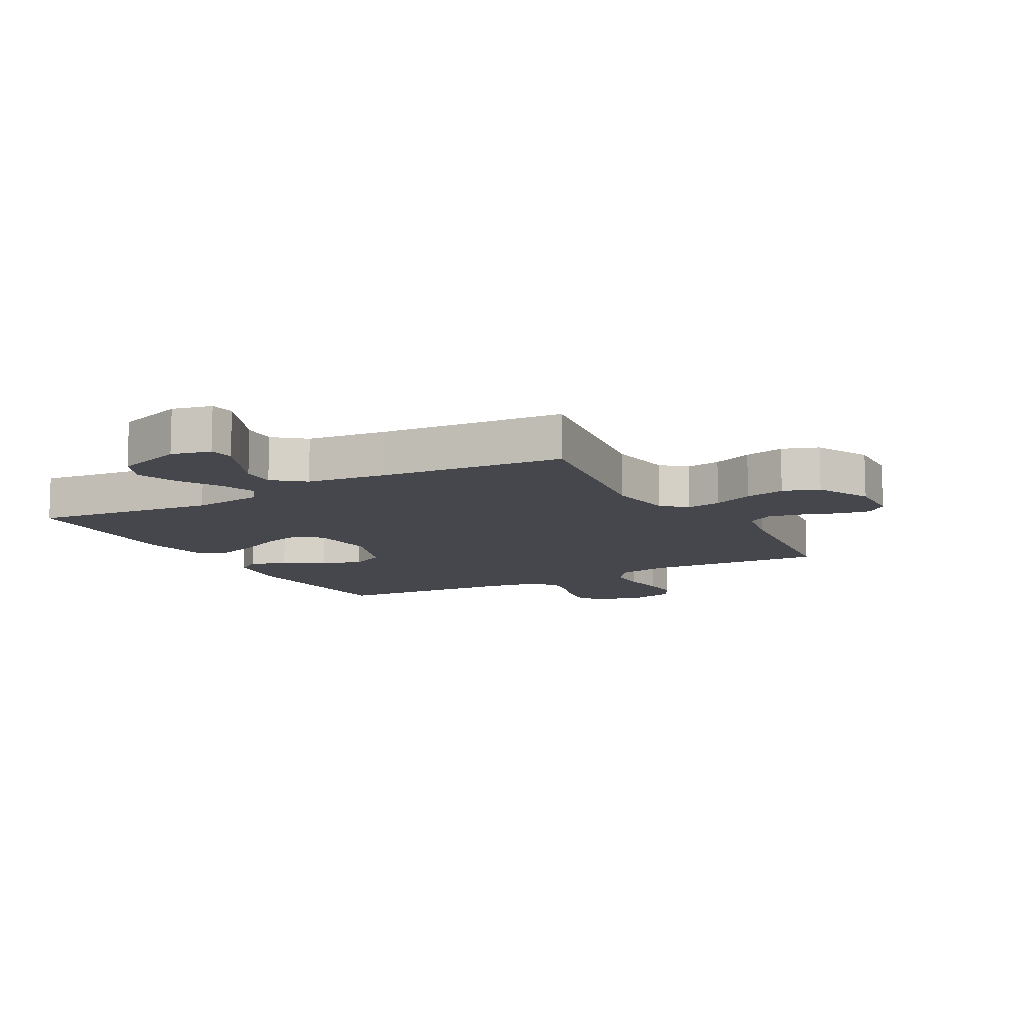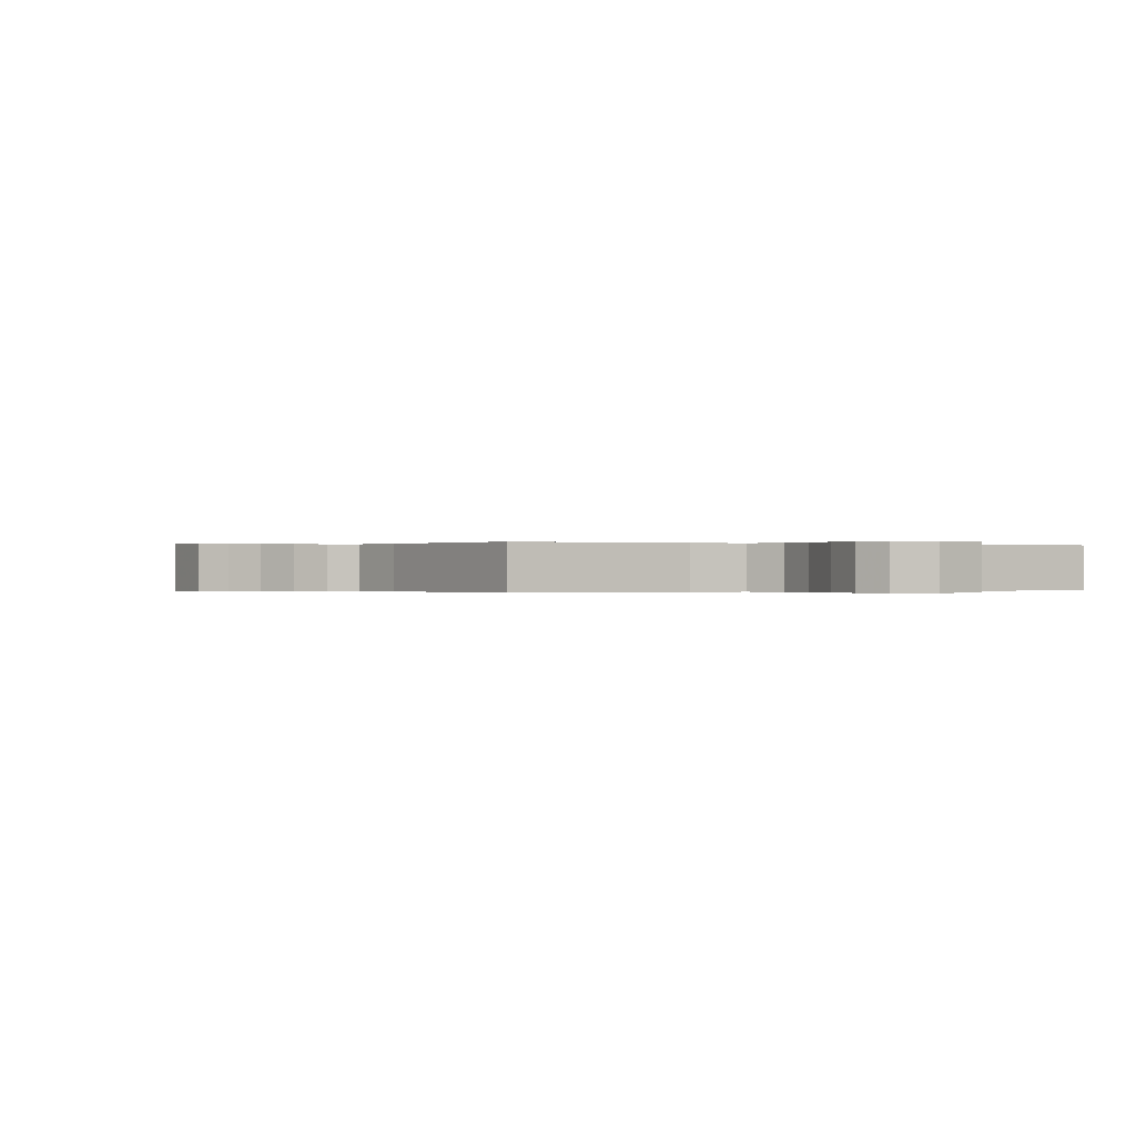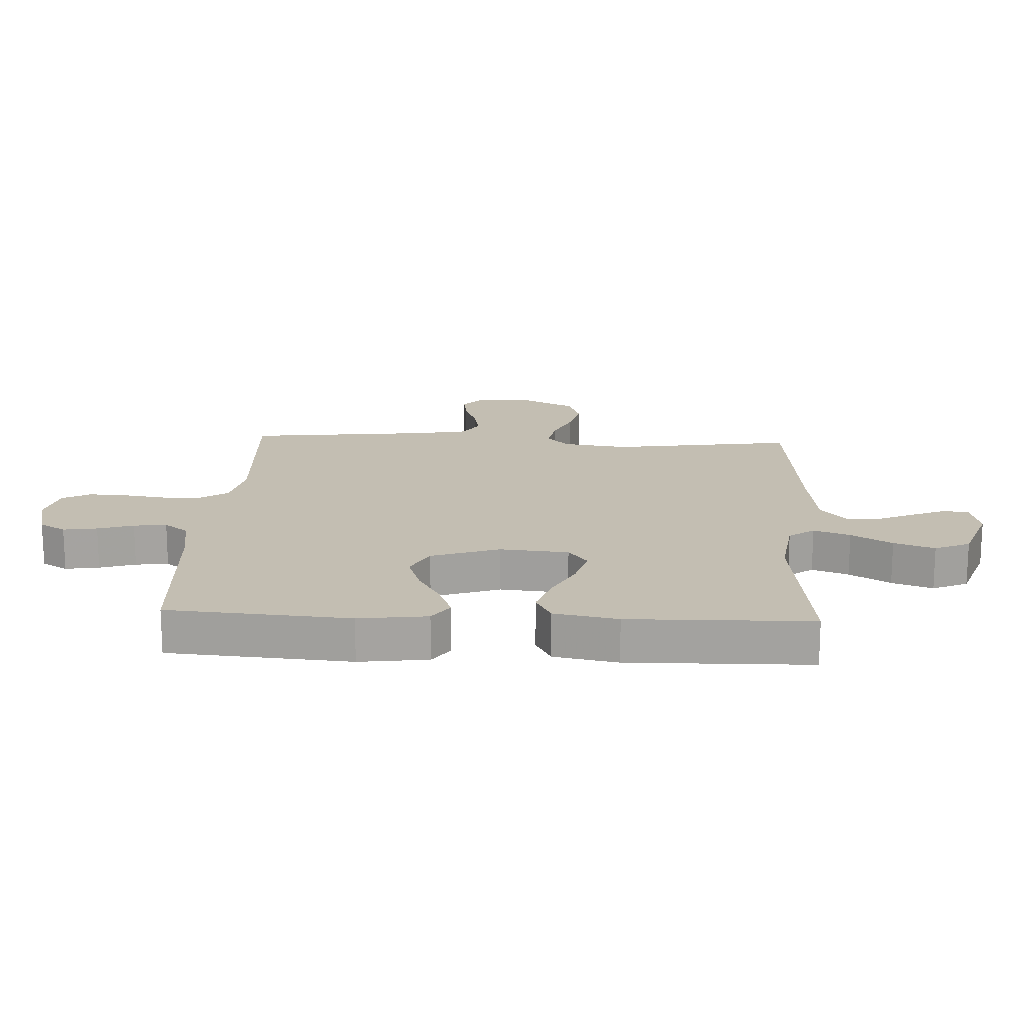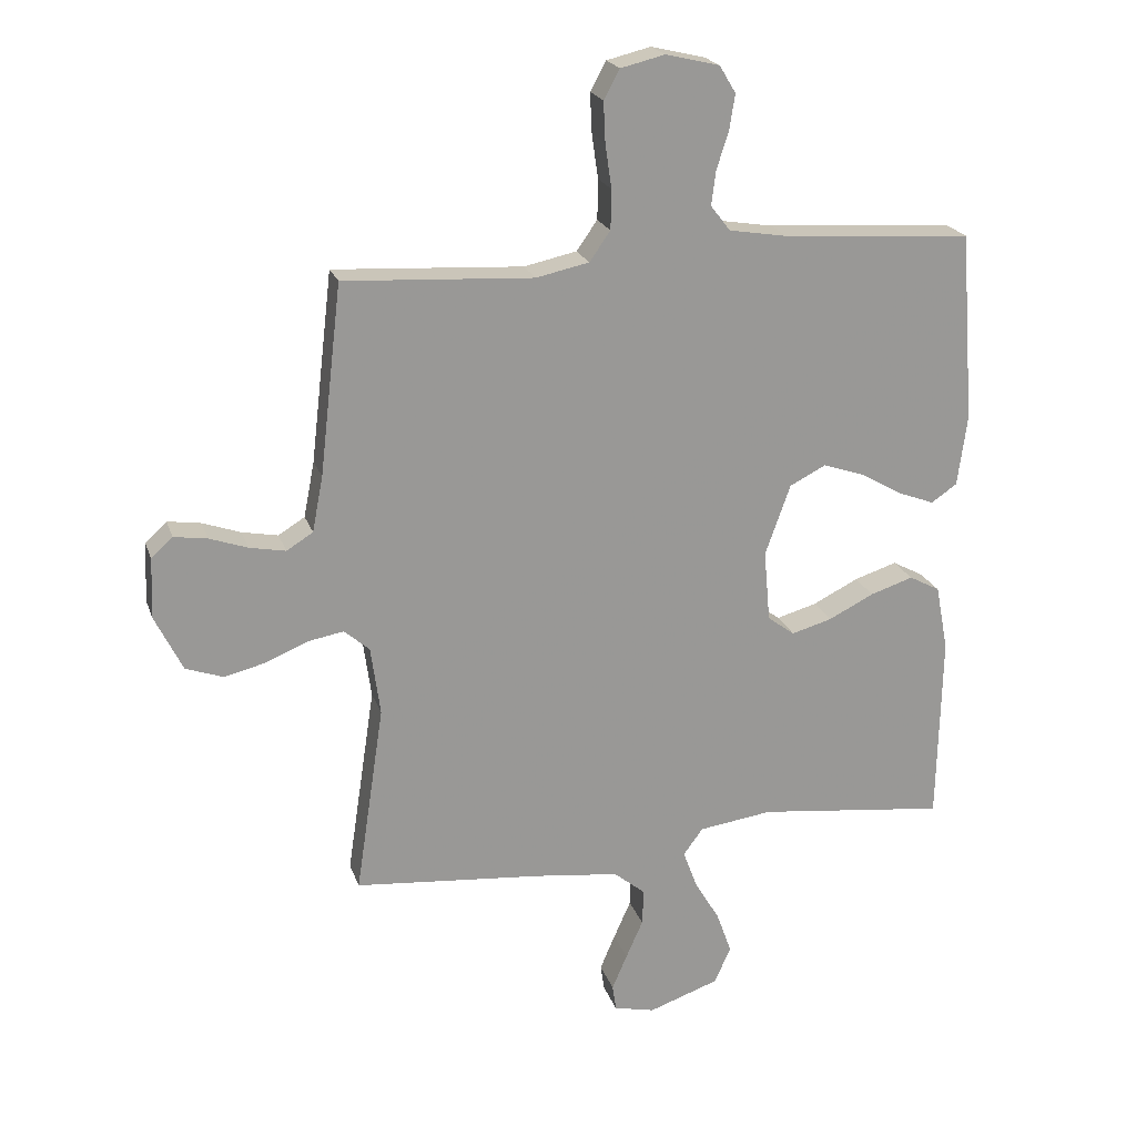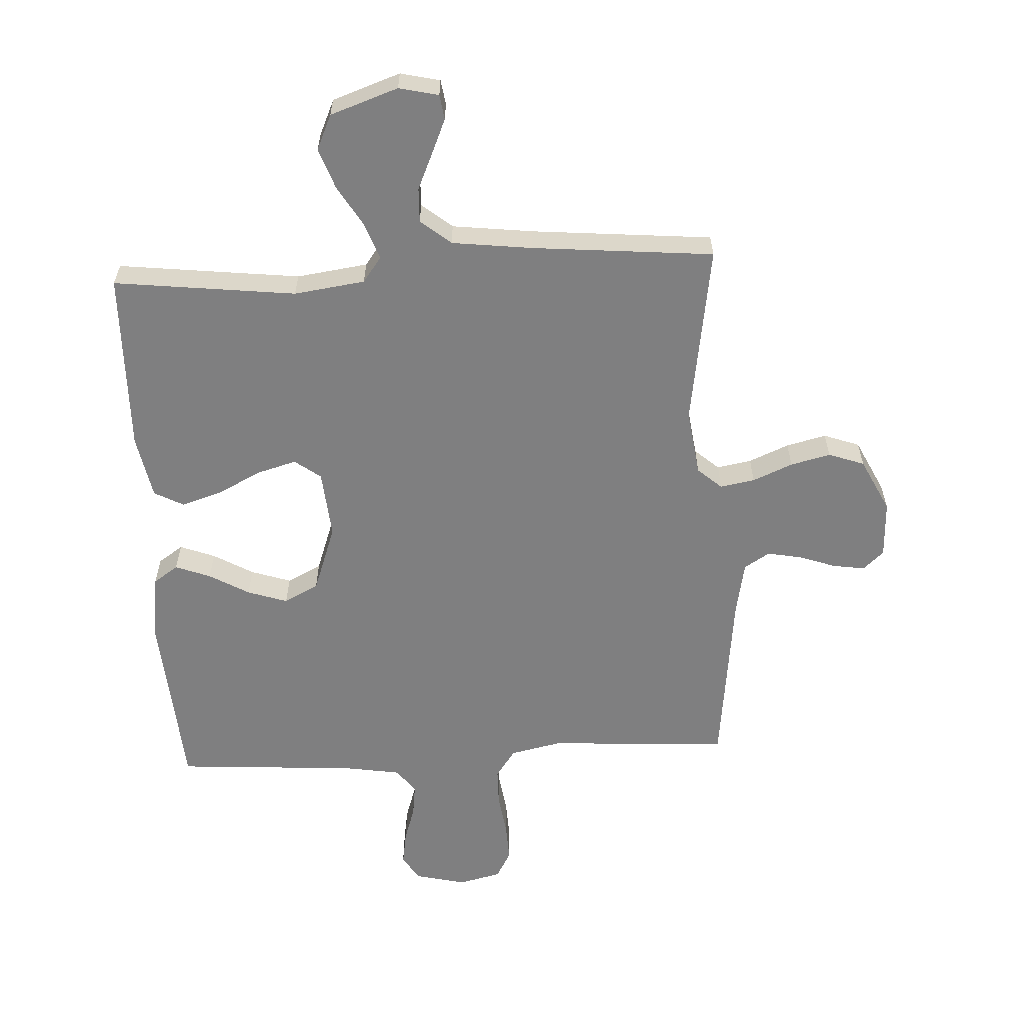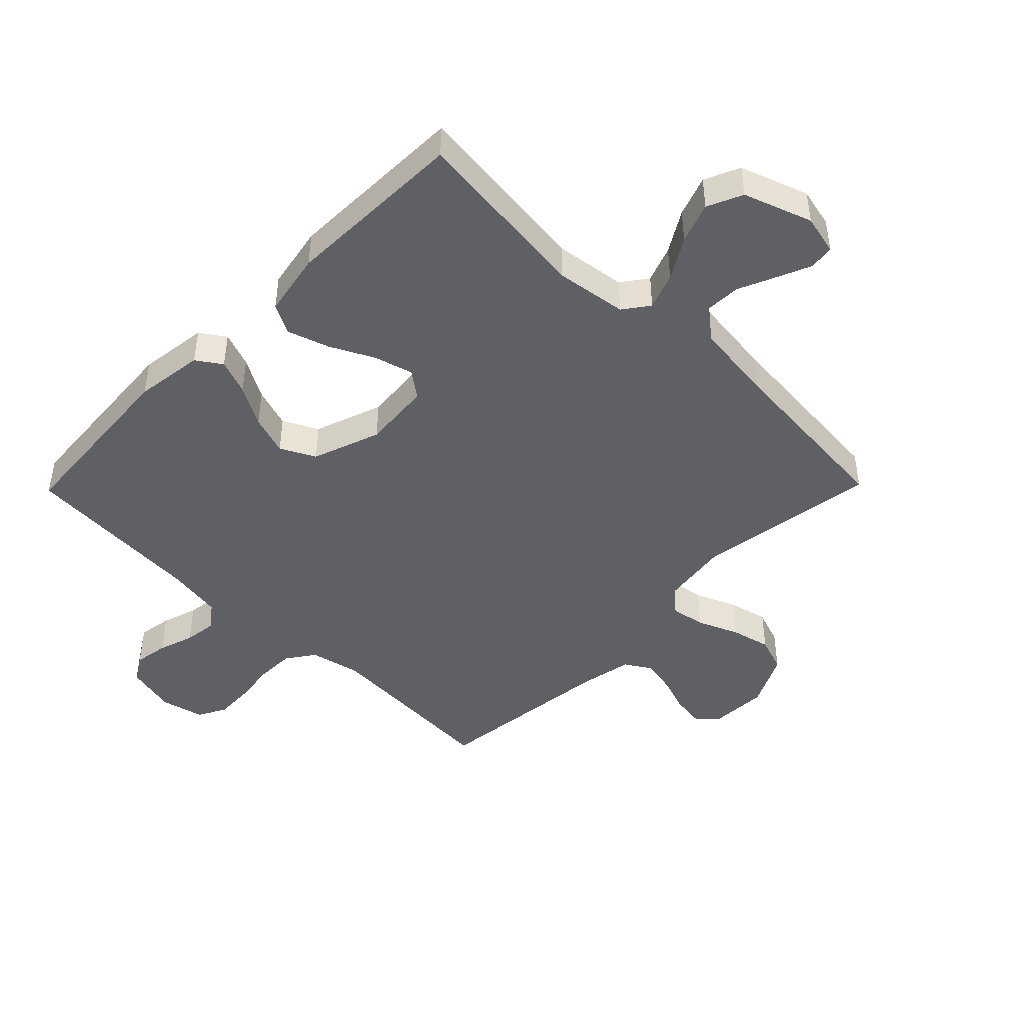
<metadata>
{"format":"obj","ext":"obj","renderer":"f3d","projection":"perspective","resolution":1024,"background":"white","views":[{"elev":-10.9,"azim":-151.1,"up":"+Y"},{"elev":-0.1,"azim":-27.9,"up":"+Y"},{"elev":17.3,"azim":92.9,"up":"+Y"},{"elev":21.2,"azim":-16.0,"up":"+Z"},{"elev":-59.8,"azim":-177.0,"up":"+Y"},{"elev":-45.2,"azim":135.6,"up":"+Y"}]}
</metadata>
<code>
v 0.5 0.07 0.5
v 0.523 0.07 0.2
v 0.508 0.07 0.087
v 0.467 0.07 0.059
v 0.409 0.07 0.081
v 0.343 0.07 0.119
v 0.277 0.07 0.141
v 0.22 0.07 0.112
v 0.18 0.07 0
v 0.19 0.07 -0.113
v 0.233 0.07 -0.145
v 0.297 0.07 -0.127
v 0.369 0.07 -0.091
v 0.437 0.07 -0.069
v 0.486 0.07 -0.095
v 0.506 0.07 -0.2
v 0.5 0.07 -0.5
v 0.2 0.07 -0.465
v 0.083 0.07 -0.481
v 0.052 0.07 -0.523
v 0.074 0.07 -0.583
v 0.114 0.07 -0.65
v 0.138 0.07 -0.717
v 0.112 0.07 -0.775
v 0 0.07 -0.814
v -0.065 0.07 -0.799
v -0.071 0.07 -0.758
v -0.047 0.07 -0.702
v -0.02 0.07 -0.641
v -0.018 0.07 -0.584
v -0.068 0.07 -0.543
v -0.2 0.07 -0.527
v -0.5 0.07 -0.5
v -0.455 0.07 -0.2
v -0.47 0.07 -0.091
v -0.51 0.07 -0.056
v -0.567 0.07 -0.066
v -0.633 0.07 -0.094
v -0.699 0.07 -0.11
v -0.758 0.07 -0.089
v -0.802 0.07 0
v -0.798 0.07 0.095
v -0.764 0.07 0.126
v -0.711 0.07 0.118
v -0.651 0.07 0.097
v -0.594 0.07 0.086
v -0.552 0.07 0.112
v -0.535 0.07 0.2
v -0.5 0.07 0.5
v -0.2 0.07 0.483
v -0.116 0.07 0.501
v -0.083 0.07 0.548
v -0.082 0.07 0.611
v -0.092 0.07 0.68
v -0.095 0.07 0.744
v -0.07 0.07 0.79
v 0 0.07 0.807
v 0.085 0.07 0.787
v 0.111 0.07 0.744
v 0.102 0.07 0.688
v 0.083 0.07 0.629
v 0.076 0.07 0.575
v 0.107 0.07 0.535
v 0.2 0.07 0.52
v 0.5 0 0.5
v 0.523 0 0.2
v 0.508 0 0.087
v 0.467 0 0.059
v 0.409 0 0.081
v 0.343 0 0.119
v 0.277 0 0.141
v 0.22 0 0.112
v 0.18 0 0
v 0.19 0 -0.113
v 0.233 0 -0.145
v 0.297 0 -0.127
v 0.369 0 -0.091
v 0.437 0 -0.069
v 0.486 0 -0.095
v 0.506 0 -0.2
v 0.5 0 -0.5
v 0.2 0 -0.465
v 0.083 0 -0.481
v 0.052 0 -0.523
v 0.074 0 -0.583
v 0.114 0 -0.65
v 0.138 0 -0.717
v 0.112 0 -0.775
v 0 0 -0.814
v -0.065 0 -0.799
v -0.071 0 -0.758
v -0.047 0 -0.702
v -0.02 0 -0.641
v -0.018 0 -0.584
v -0.068 0 -0.543
v -0.2 0 -0.527
v -0.5 0 -0.5
v -0.455 0 -0.2
v -0.47 0 -0.091
v -0.51 0 -0.056
v -0.567 0 -0.066
v -0.633 0 -0.094
v -0.699 0 -0.11
v -0.758 0 -0.089
v -0.802 0 0
v -0.798 0 0.095
v -0.764 0 0.126
v -0.711 0 0.118
v -0.651 0 0.097
v -0.594 0 0.086
v -0.552 0 0.112
v -0.535 0 0.2
v -0.5 0 0.5
v -0.2 0 0.483
v -0.116 0 0.501
v -0.083 0 0.548
v -0.082 0 0.611
v -0.092 0 0.68
v -0.095 0 0.744
v -0.07 0 0.79
v 0 0 0.807
v 0.085 0 0.787
v 0.111 0 0.744
v 0.102 0 0.688
v 0.083 0 0.629
v 0.076 0 0.575
v 0.107 0 0.535
v 0.2 0 0.52
f 58 59 60 61
f 58 61 62
f 57 58 62
f 56 57 62
f 53 54 55 56
f 52 53 56 62
f 51 52 62 63
f 48 49 50
f 47 48 50 51
f 42 43 44 45
f 42 45 46
f 41 42 46
f 40 41 46
f 37 38 39 40
f 36 37 40 46
f 35 36 46 47
f 32 33 34
f 31 32 34 35
f 30 31 35 47
f 26 27 28 29
f 24 25 26 29
f 24 29 30
f 21 22 23 24
f 20 21 24 30
f 19 20 30 47
f 15 16 17 18
f 12 13 14 15
f 11 12 15 18
f 10 11 18 19
f 3 4 5 6
f 3 6 7
f 64 1 2 3
f 64 3 7
f 63 64 7 8
f 51 63 8 9
f 19 47 51
f 9 10 19 51
f 125 124 123 122
f 126 125 122
f 126 122 121
f 126 121 120
f 120 119 118 117
f 126 120 117 116
f 127 126 116 115
f 114 113 112
f 115 114 112 111
f 109 108 107 106
f 110 109 106
f 110 106 105
f 110 105 104
f 104 103 102 101
f 110 104 101 100
f 111 110 100 99
f 98 97 96
f 99 98 96 95
f 111 99 95 94
f 93 92 91 90
f 93 90 89 88
f 94 93 88
f 88 87 86 85
f 94 88 85 84
f 111 94 84 83
f 82 81 80 79
f 79 78 77 76
f 82 79 76 75
f 83 82 75 74
f 70 69 68 67
f 71 70 67
f 67 66 65 128
f 71 67 128
f 72 71 128 127
f 73 72 127 115
f 115 111 83
f 115 83 74 73
f 1 65 66 2
f 2 66 67 3
f 3 67 68 4
f 4 68 69 5
f 5 69 70 6
f 6 70 71 7
f 7 71 72 8
f 8 72 73 9
f 9 73 74 10
f 10 74 75 11
f 11 75 76 12
f 12 76 77 13
f 13 77 78 14
f 14 78 79 15
f 15 79 80 16
f 16 80 81 17
f 17 81 82 18
f 18 82 83 19
f 19 83 84 20
f 20 84 85 21
f 21 85 86 22
f 22 86 87 23
f 23 87 88 24
f 24 88 89 25
f 25 89 90 26
f 26 90 91 27
f 27 91 92 28
f 28 92 93 29
f 29 93 94 30
f 30 94 95 31
f 31 95 96 32
f 32 96 97 33
f 33 97 98 34
f 34 98 99 35
f 35 99 100 36
f 36 100 101 37
f 37 101 102 38
f 38 102 103 39
f 39 103 104 40
f 40 104 105 41
f 41 105 106 42
f 42 106 107 43
f 43 107 108 44
f 44 108 109 45
f 45 109 110 46
f 46 110 111 47
f 47 111 112 48
f 48 112 113 49
f 49 113 114 50
f 50 114 115 51
f 51 115 116 52
f 52 116 117 53
f 53 117 118 54
f 54 118 119 55
f 55 119 120 56
f 56 120 121 57
f 57 121 122 58
f 58 122 123 59
f 59 123 124 60
f 60 124 125 61
f 61 125 126 62
f 62 126 127 63
f 63 127 128 64
f 64 128 65 1

</code>
